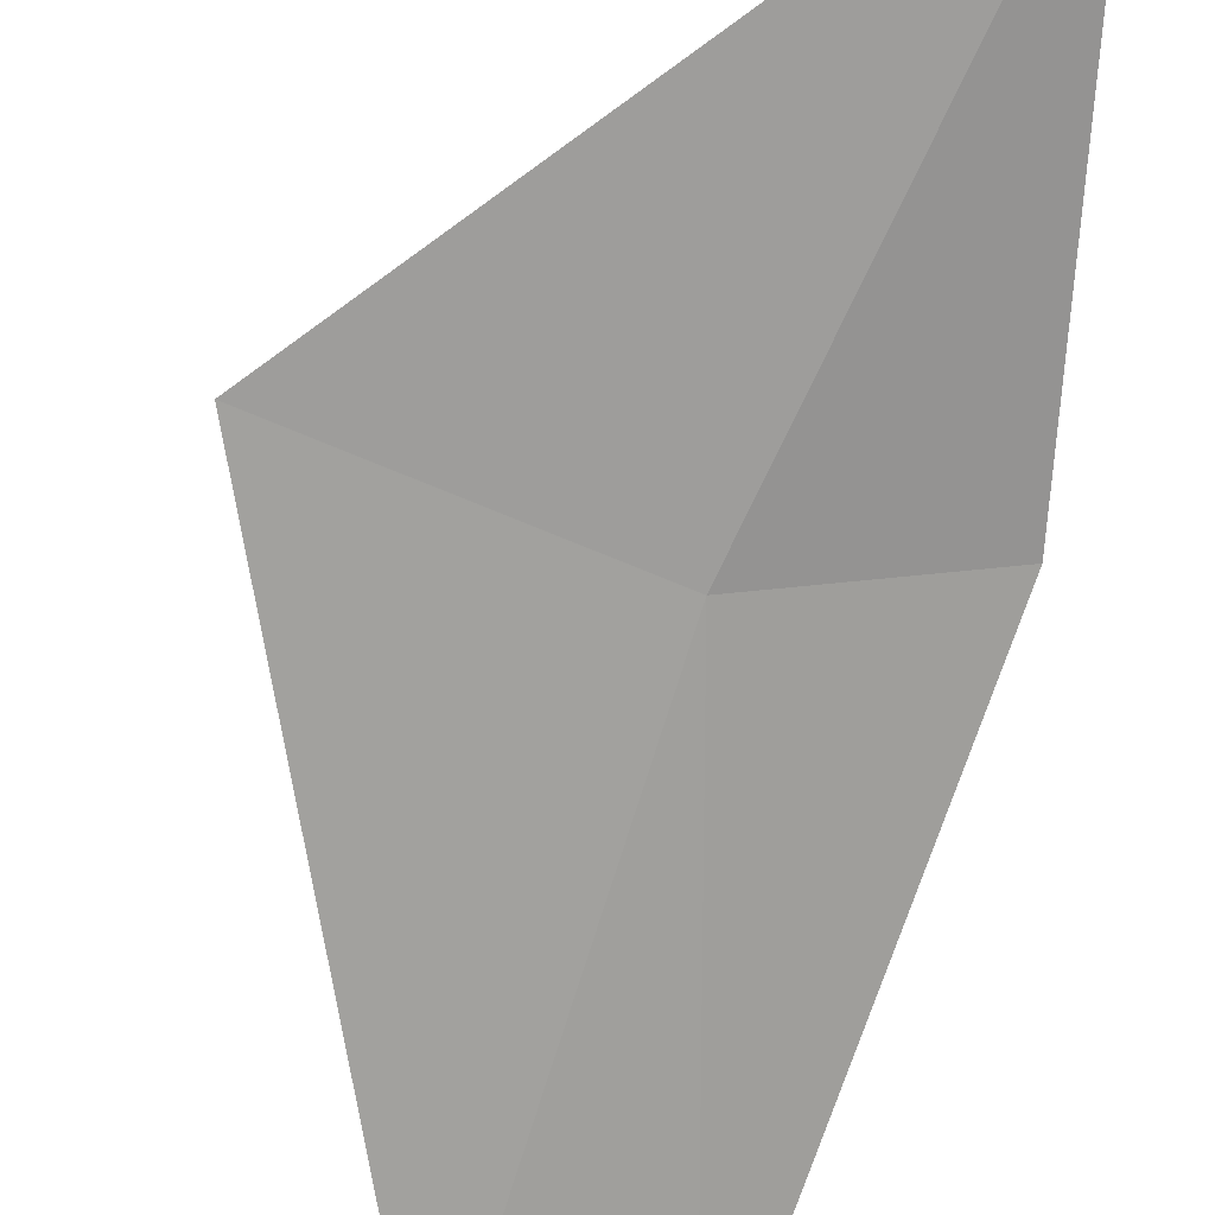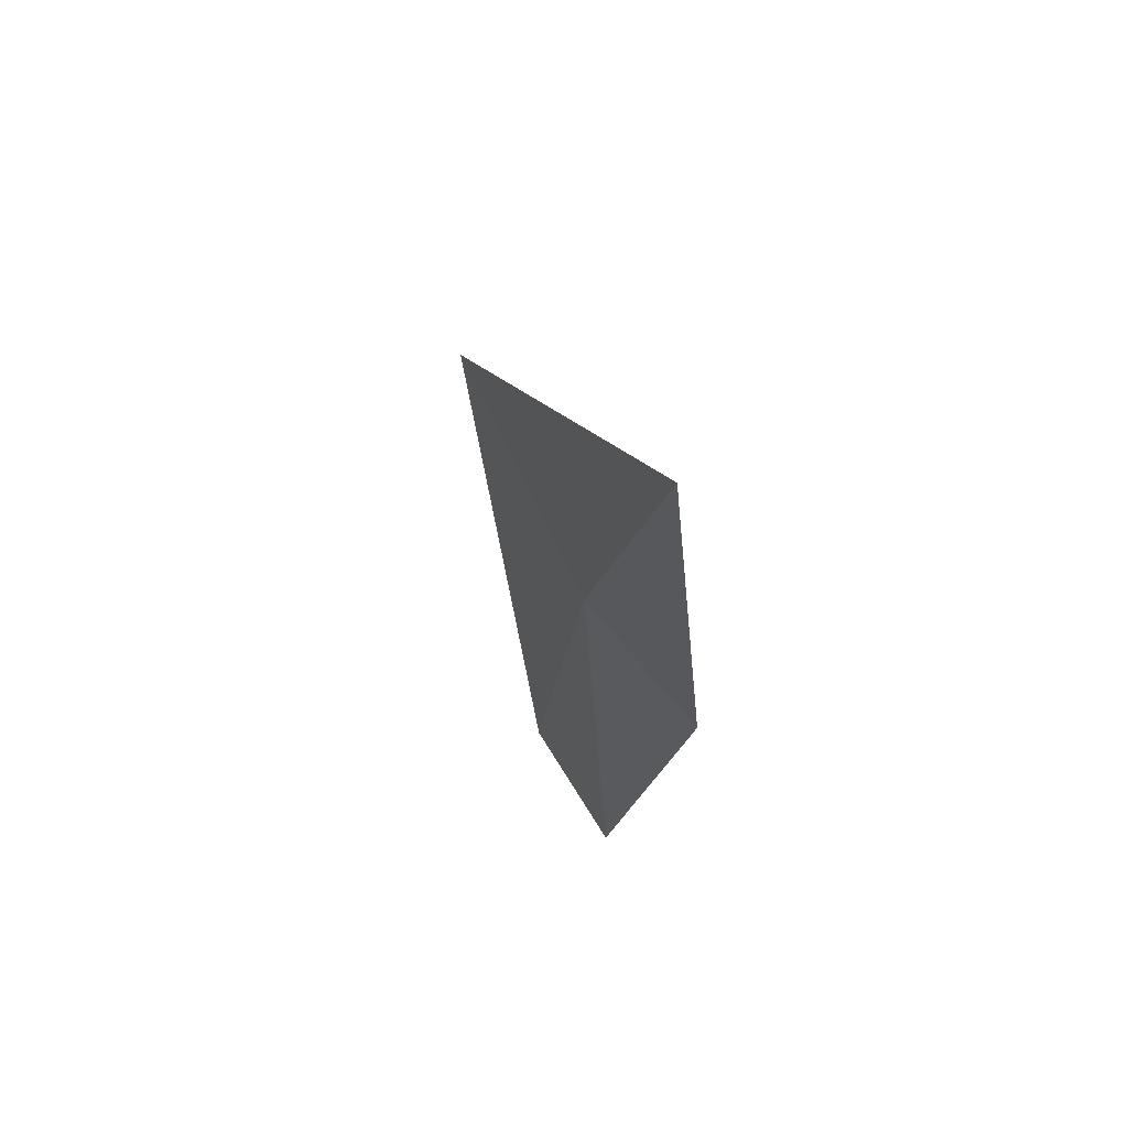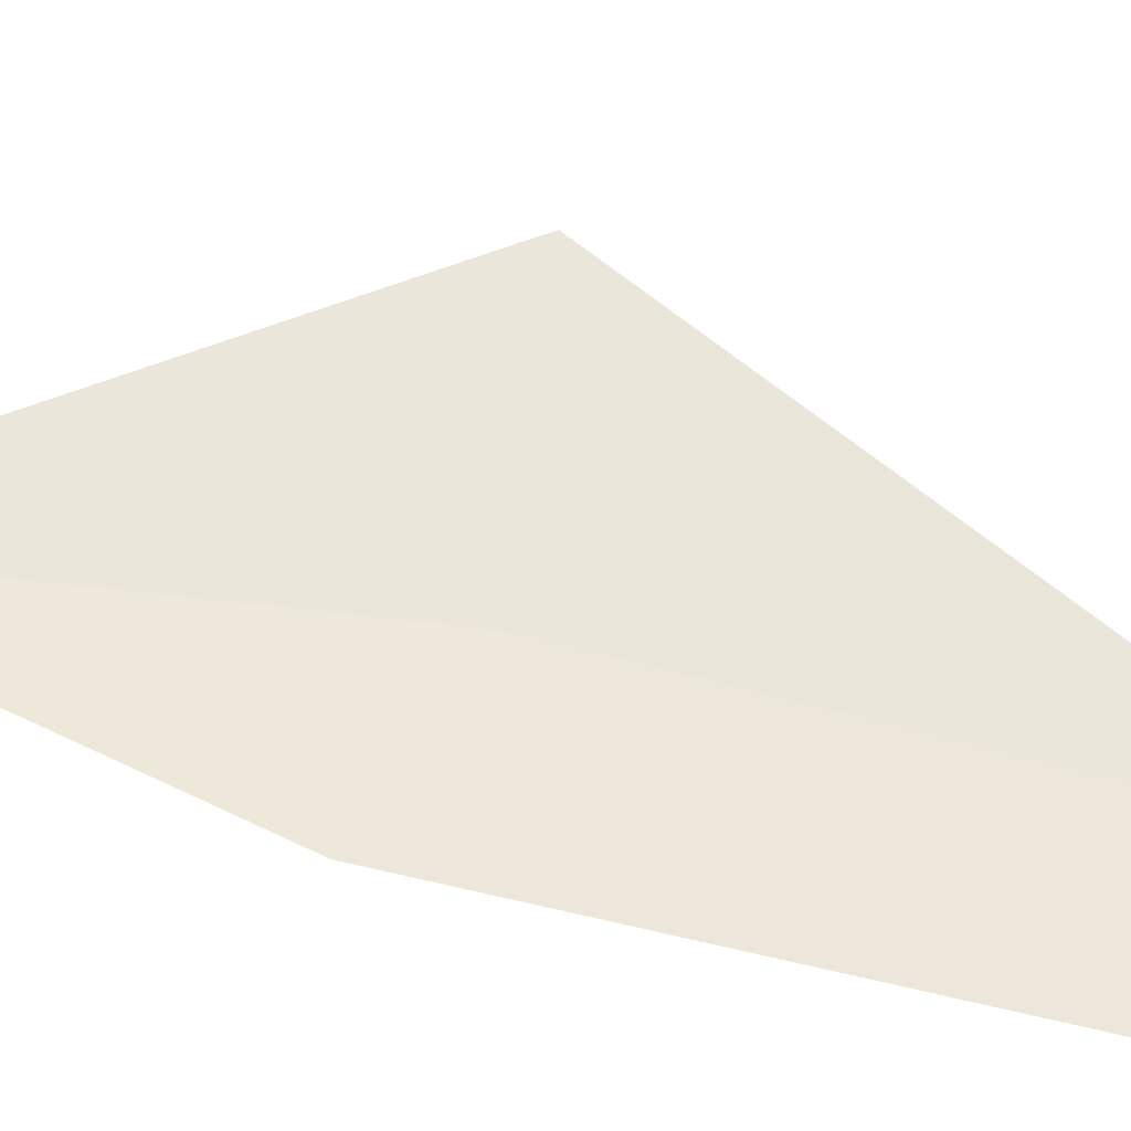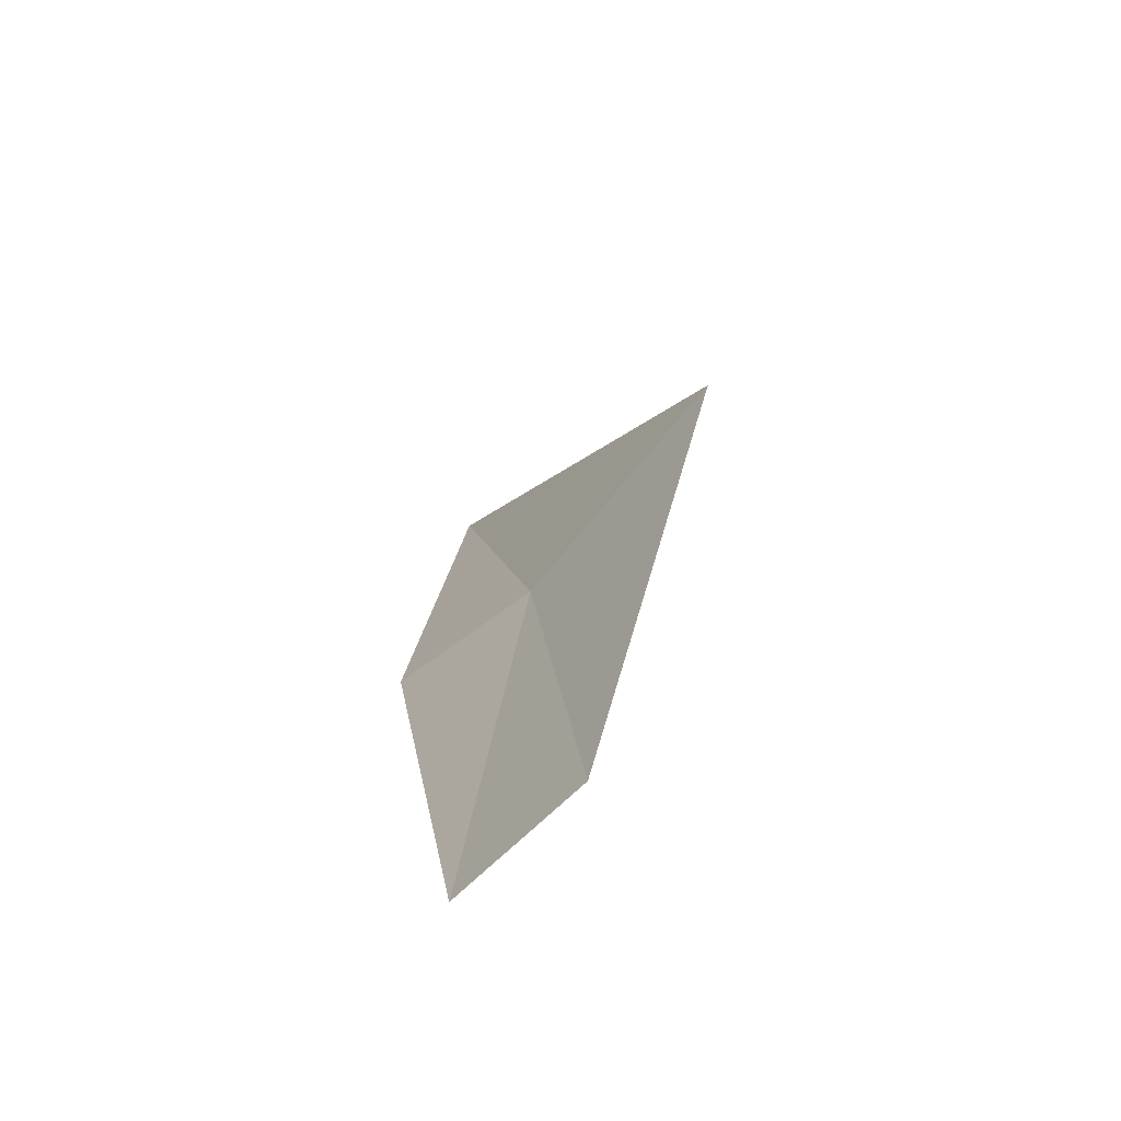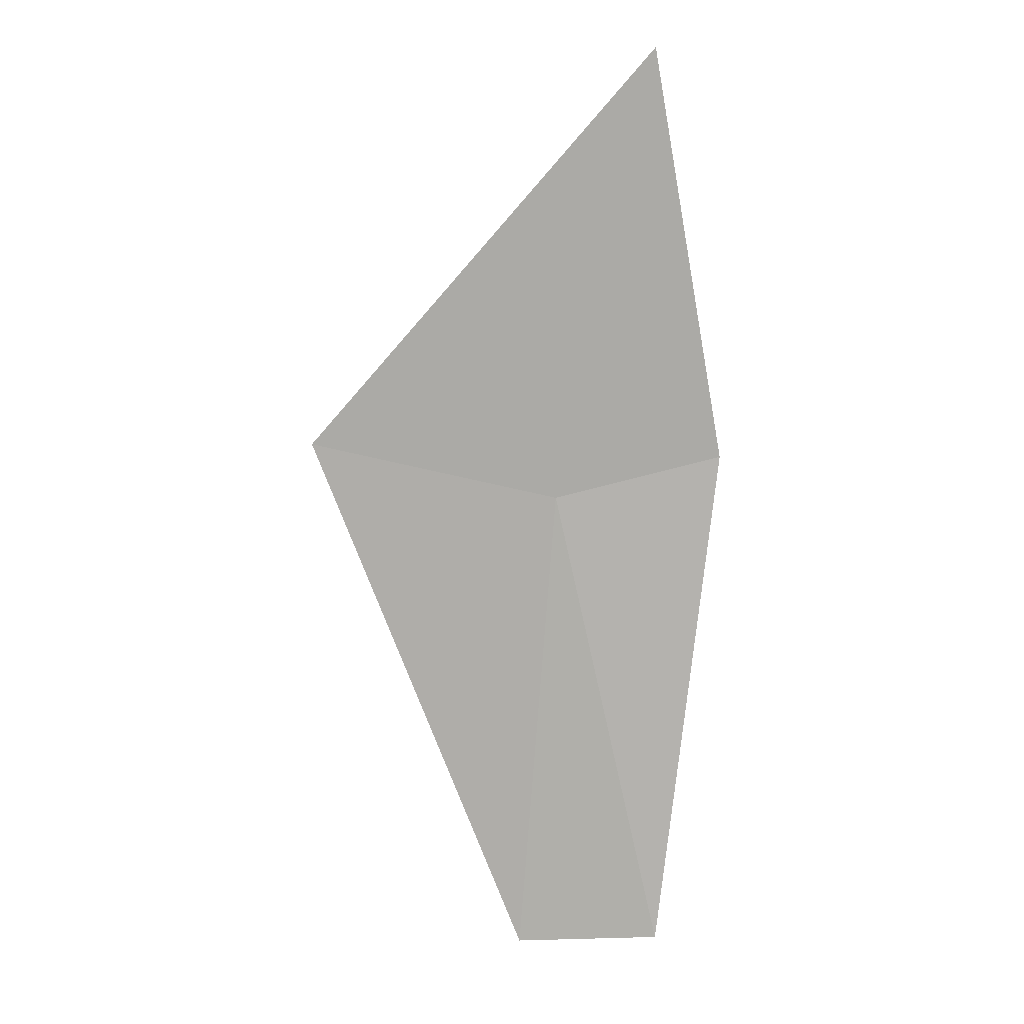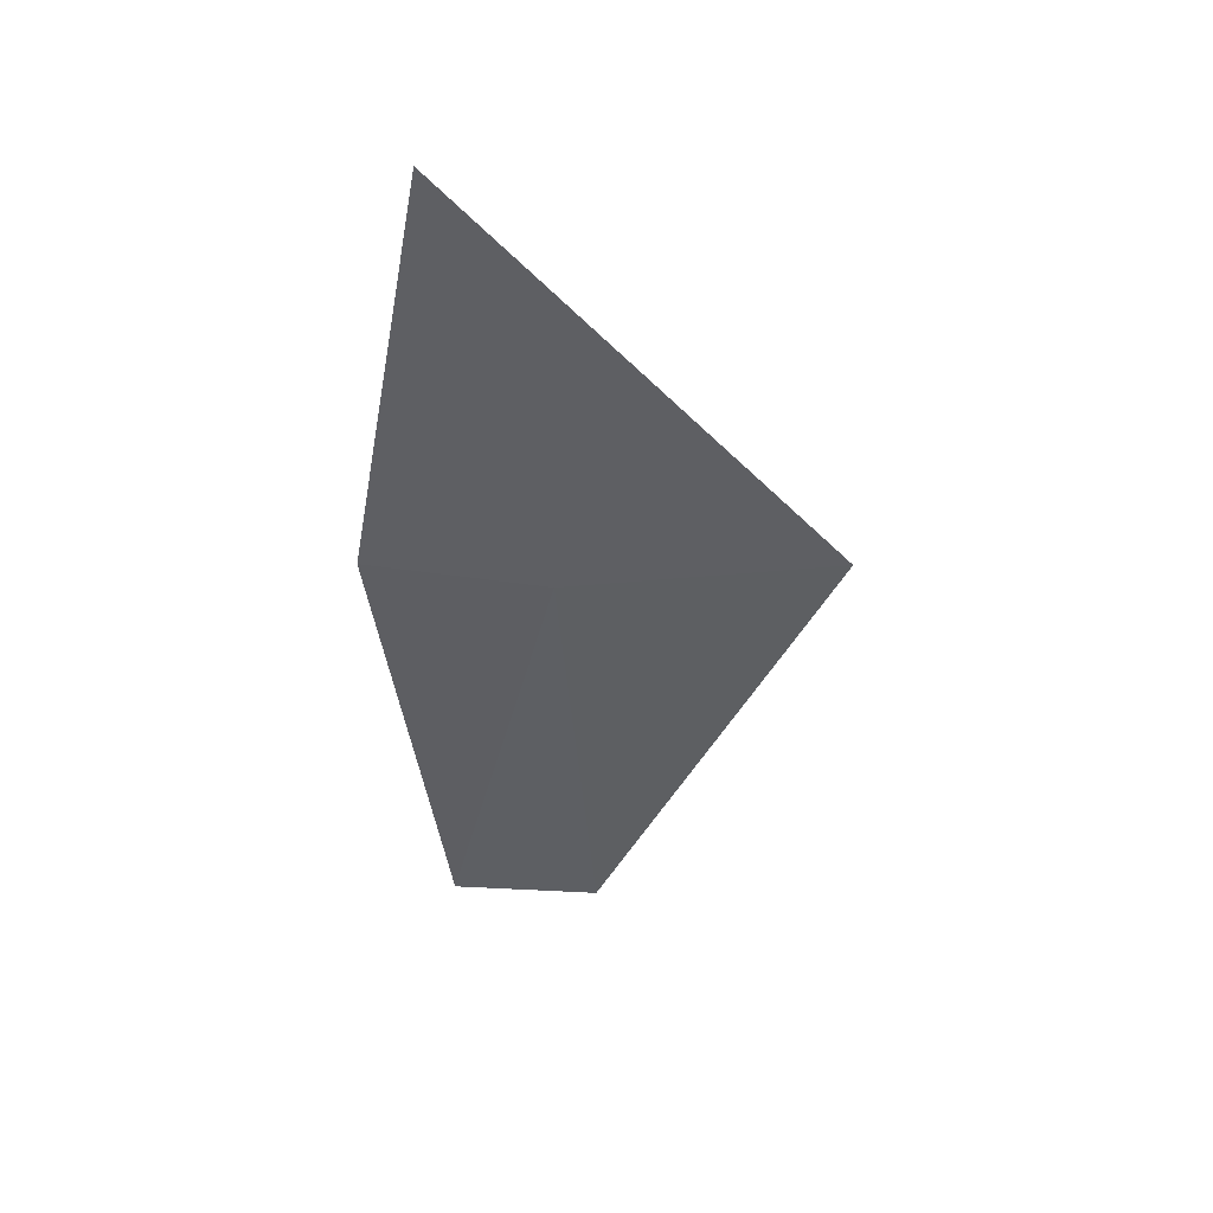
<metadata>
{"format":"obj","ext":"obj","renderer":"f3d","projection":"perspective","resolution":1024,"background":"white","views":[{"elev":-68.6,"azim":-13.7,"up":"+Y"},{"elev":69.4,"azim":66.7,"up":"+Z"},{"elev":62.8,"azim":106.4,"up":"+Y"},{"elev":-74.2,"azim":-127.8,"up":"+Z"},{"elev":15.2,"azim":11.9,"up":"+Z"},{"elev":46.0,"azim":-171.7,"up":"+Z"}]}
</metadata>
<code>
v 11.9 30.12 19.72
v 12.72 30.31 19.93
v 12.35 30.26 21.98
v 12.47 30.03 17.34
v 11.75 29.93 17.29
v 10.62 30.04 19.96
f 1 3 2
f 1 2 4
f 1 4 5
f 1 5 6
f 1 6 3

</code>
